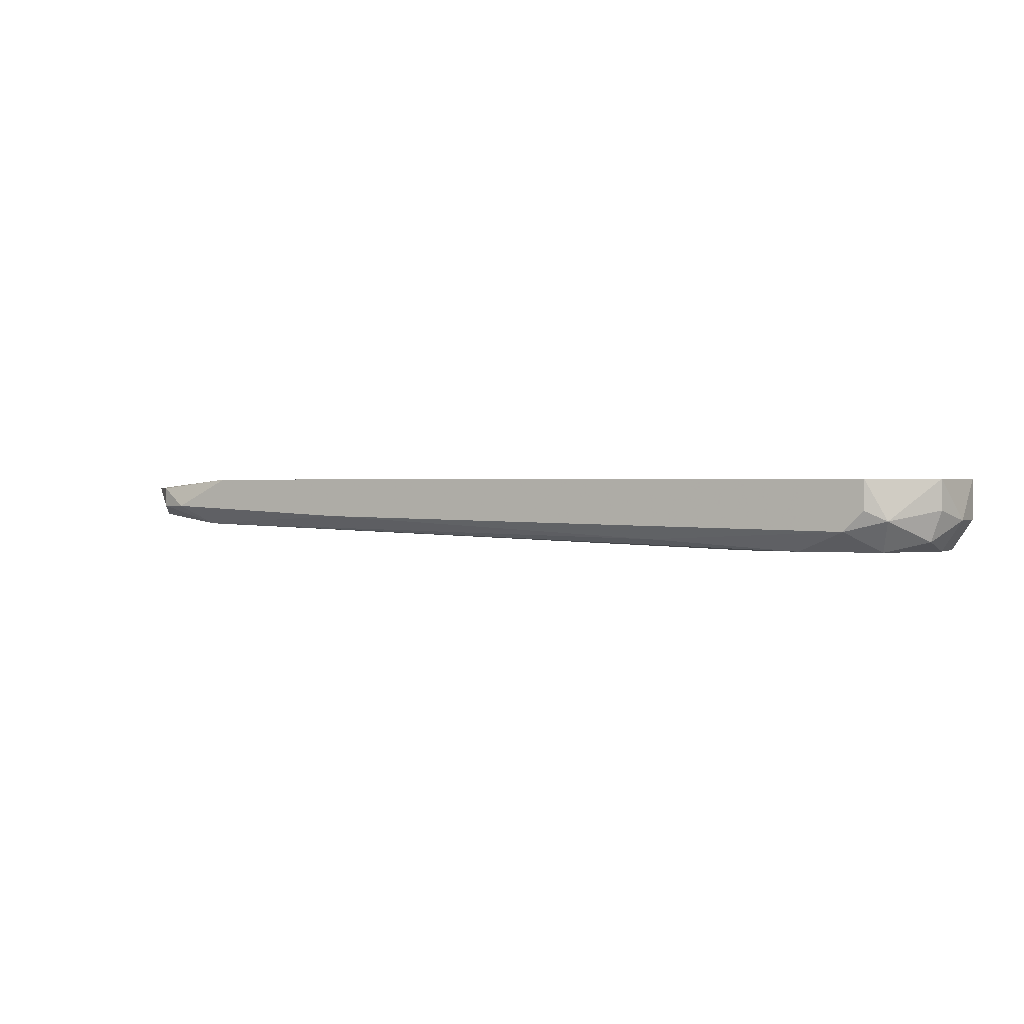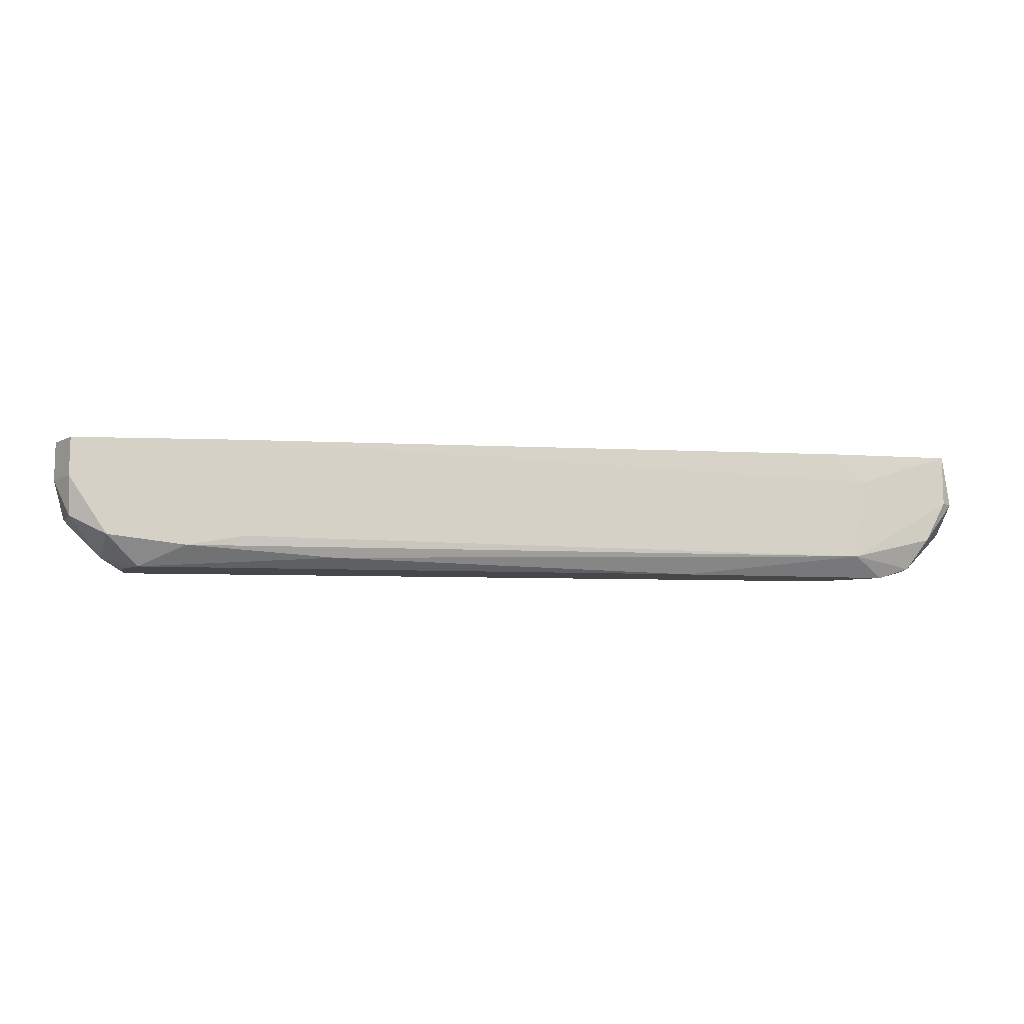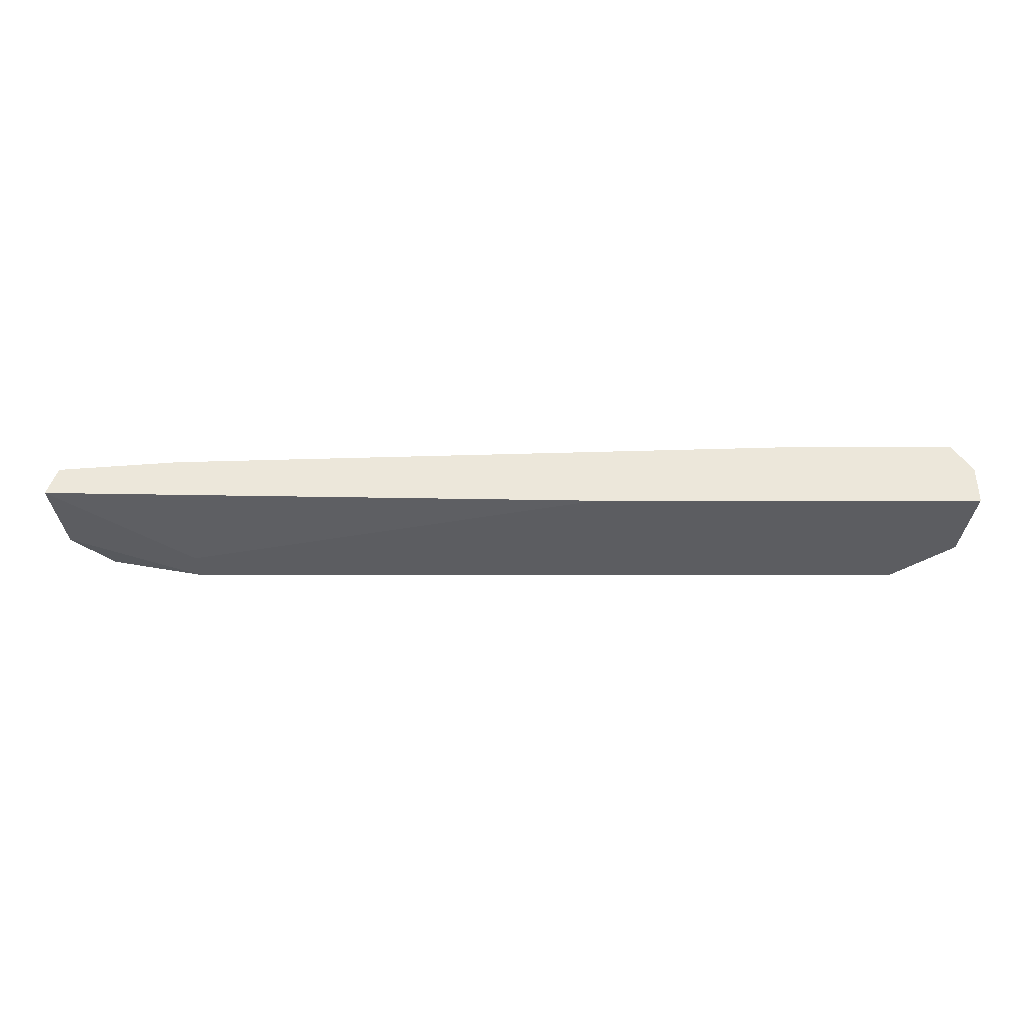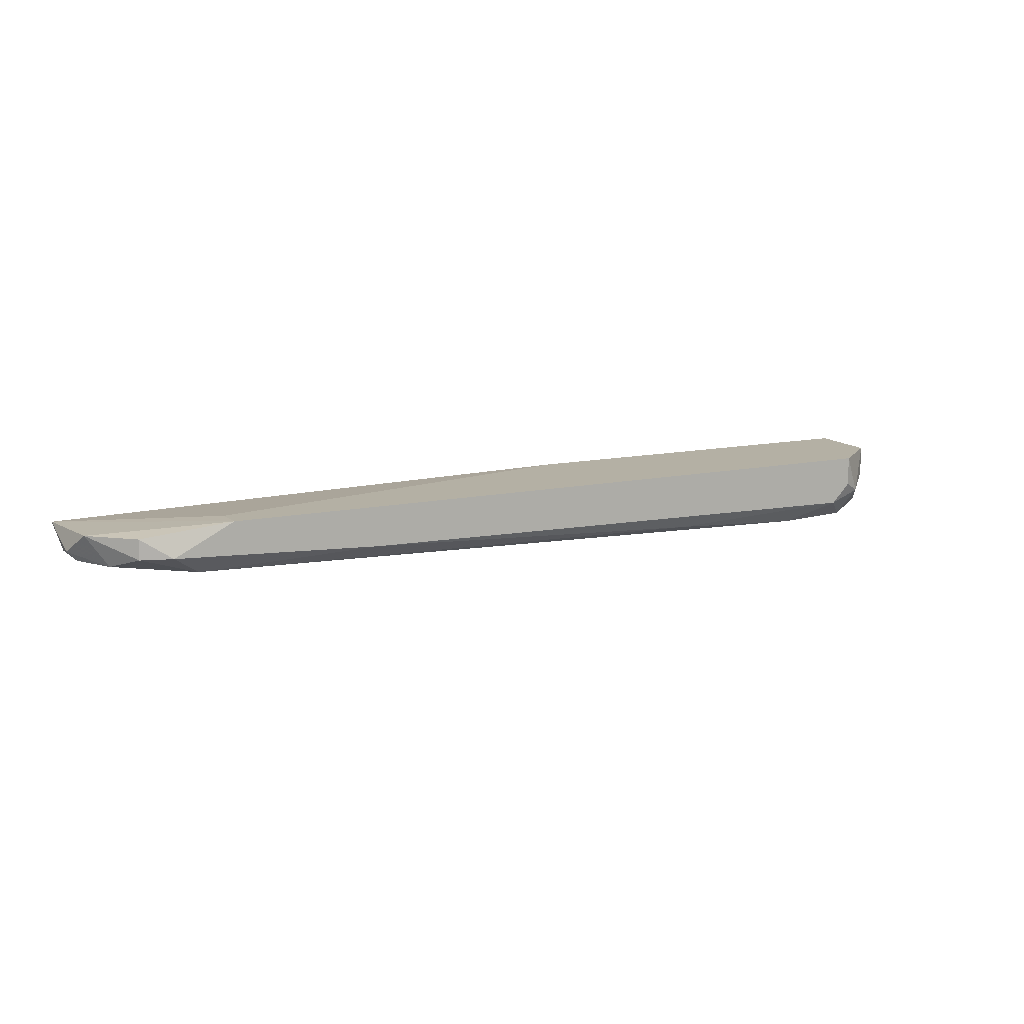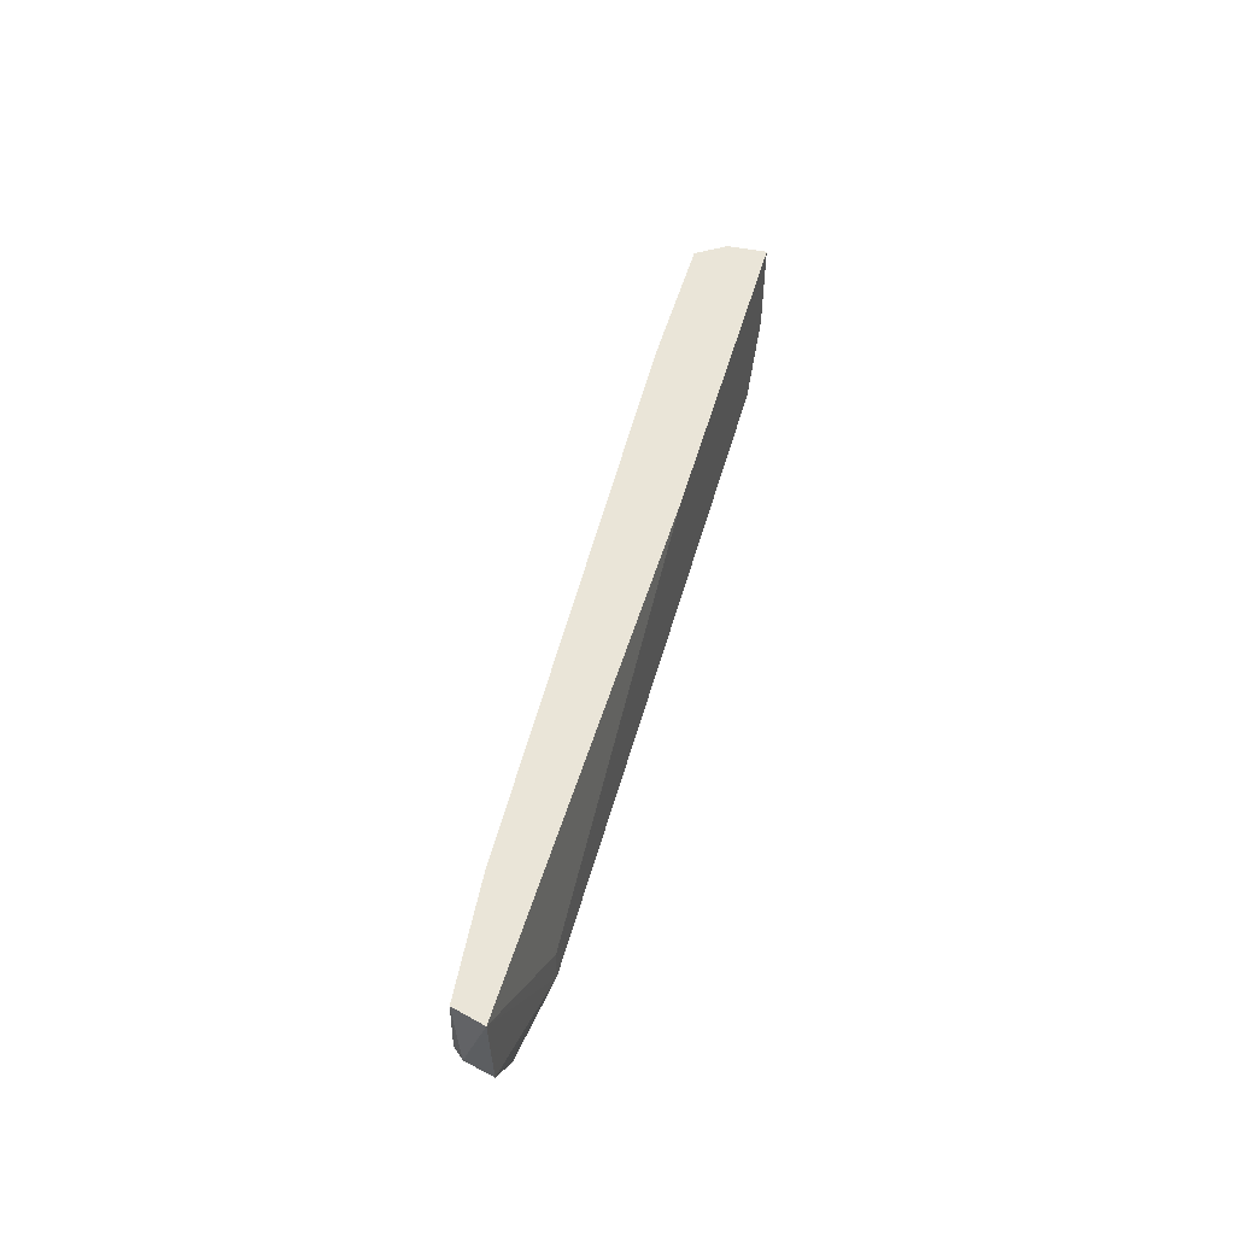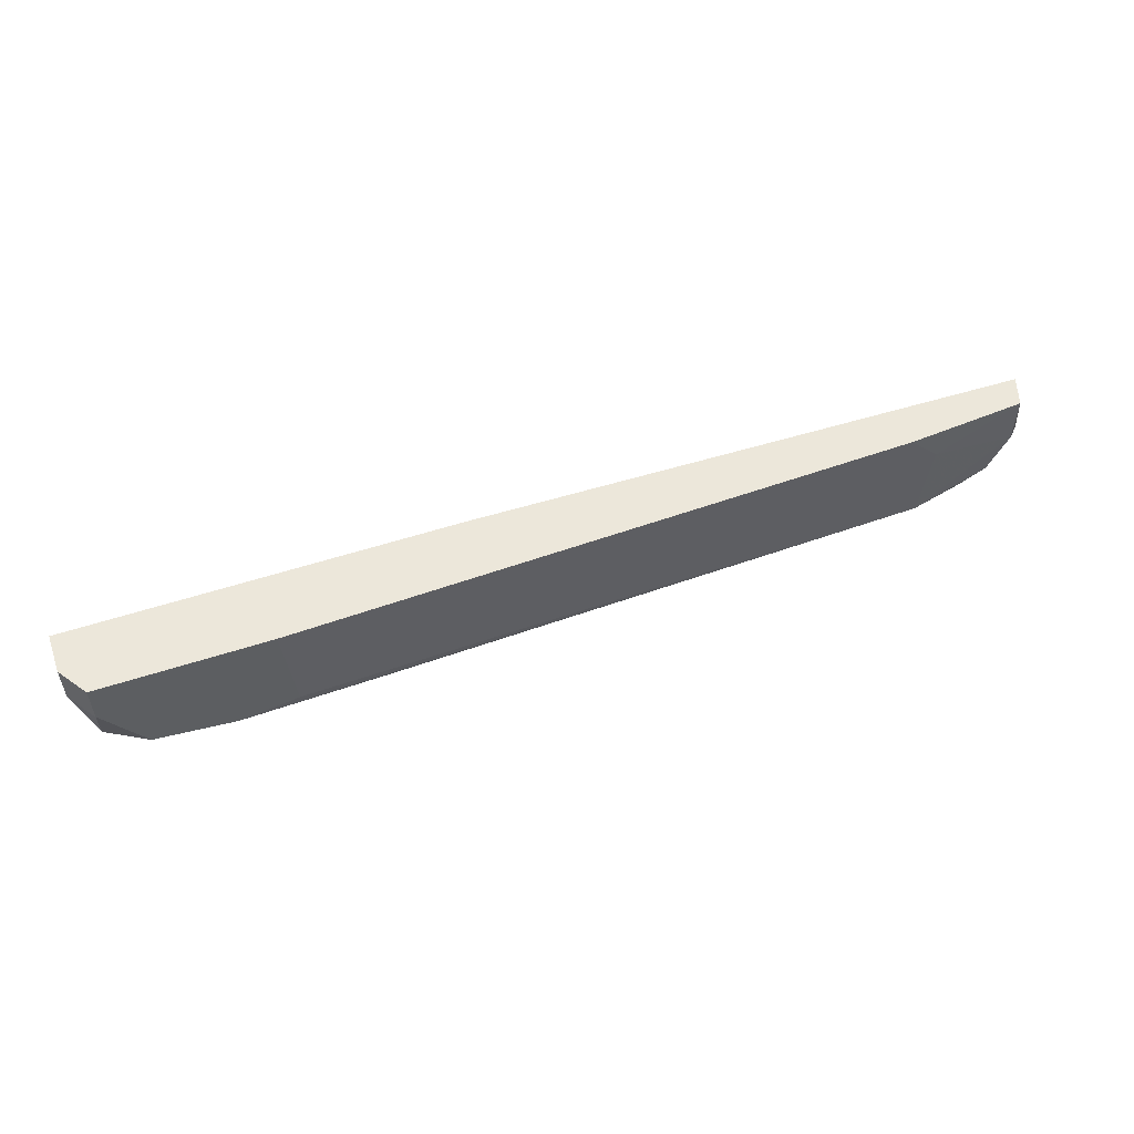
<metadata>
{"format":"obj","ext":"obj","renderer":"f3d","projection":"perspective","resolution":1024,"background":"white","views":[{"elev":0.9,"azim":-152.0,"up":"+Y"},{"elev":-10.3,"azim":-4.7,"up":"+Z"},{"elev":52.8,"azim":-180.0,"up":"+Z"},{"elev":11.4,"azim":151.2,"up":"+Y"},{"elev":45.2,"azim":104.1,"up":"+Z"},{"elev":53.4,"azim":-19.4,"up":"+Z"}]}
</metadata>
<code>
v -0.03298 -0.01903 -0.04145
v -0.04213 -0.01903 -0.04298
v -0.0345 -0.01903 -0.02619
v 0.06162 -0.01597 -0.02619
v -0.05282 -0.008343 -0.04603
v -0.05282 -0.01292 -0.04603
v -0.05434 -0.01903 -0.04145
v 0.06009 -0.008343 -0.04145
v 0.06009 -0.008343 -0.04603
v -0.05587 -0.01445 -0.0445
v 0.08145 -0.00987 -0.02619
v 0.08145 -0.01292 -0.03383
v 0.07993 -0.01445 -0.03383
v 0.07993 -0.01445 -0.02619
v 0.07993 -0.00987 -0.0384
v -0.06044 -0.0175 -0.0384
v -0.06044 -0.01903 -0.02619
v -0.06044 -0.01903 -0.0323
v -0.003992 -0.008343 -0.02619
v -0.01925 -0.0175 -0.0445
v 0.0372 -0.01445 -0.04603
v 0.06924 -0.01292 -0.04603
v 0.07688 -0.01445 -0.03993
v -0.06197 -0.008343 -0.0384
v -0.06197 -0.01292 -0.0384
v -0.06349 -0.008343 -0.02619
v -0.06349 -0.01445 -0.02619
v -0.06349 -0.01445 -0.0323
v 0.06619 -0.01597 -0.03077
v 0.07383 -0.00987 -0.0445
v 0.07383 -0.01292 -0.0445
v 0.06467 -0.01597 -0.04298
v 0.06467 -0.01597 -0.02925
v -0.04977 -0.01597 -0.04603
f 28 16 18
f 26 17 11
f 6 10 5
f 26 9 5
f 9 6 5
f 6 9 22
f 11 17 14
f 17 2 3
f 14 17 3
f 9 26 19
f 26 11 19
f 9 11 15
f 10 6 34
f 6 22 34
f 5 10 24
f 26 5 24
f 2 32 1
f 3 2 1
f 2 17 7
f 16 10 7
f 34 2 7
f 10 34 7
f 26 24 28
f 22 32 21
f 34 22 21
f 11 9 8
f 9 19 8
f 19 11 8
f 22 9 30
f 9 15 30
f 33 14 4
f 3 33 4
f 14 3 4
f 11 14 12
f 15 11 12
f 23 15 12
f 32 2 20
f 2 34 20
f 21 32 20
f 34 21 20
f 14 33 29
f 33 3 29
f 1 32 29
f 3 1 29
f 17 26 27
f 26 28 27
f 28 17 27
f 32 22 31
f 23 32 31
f 15 23 31
f 22 30 31
f 30 15 31
f 32 23 13
f 12 14 13
f 23 12 13
f 14 29 13
f 29 32 13
f 10 16 25
f 24 10 25
f 16 28 25
f 28 24 25
f 7 17 18
f 16 7 18
f 17 28 18

</code>
